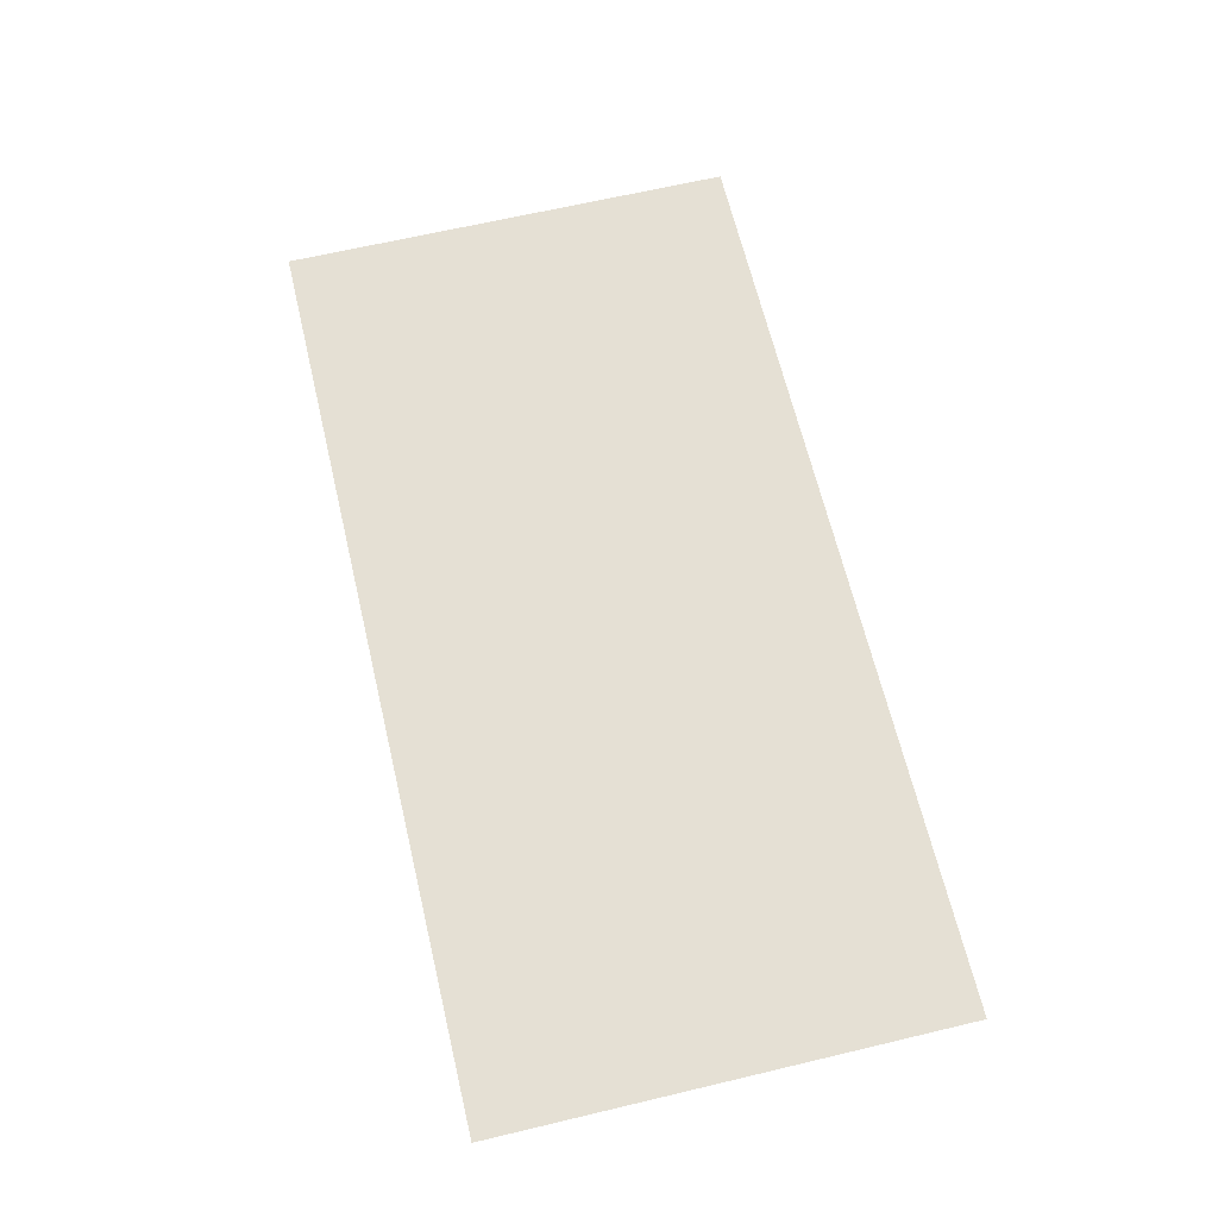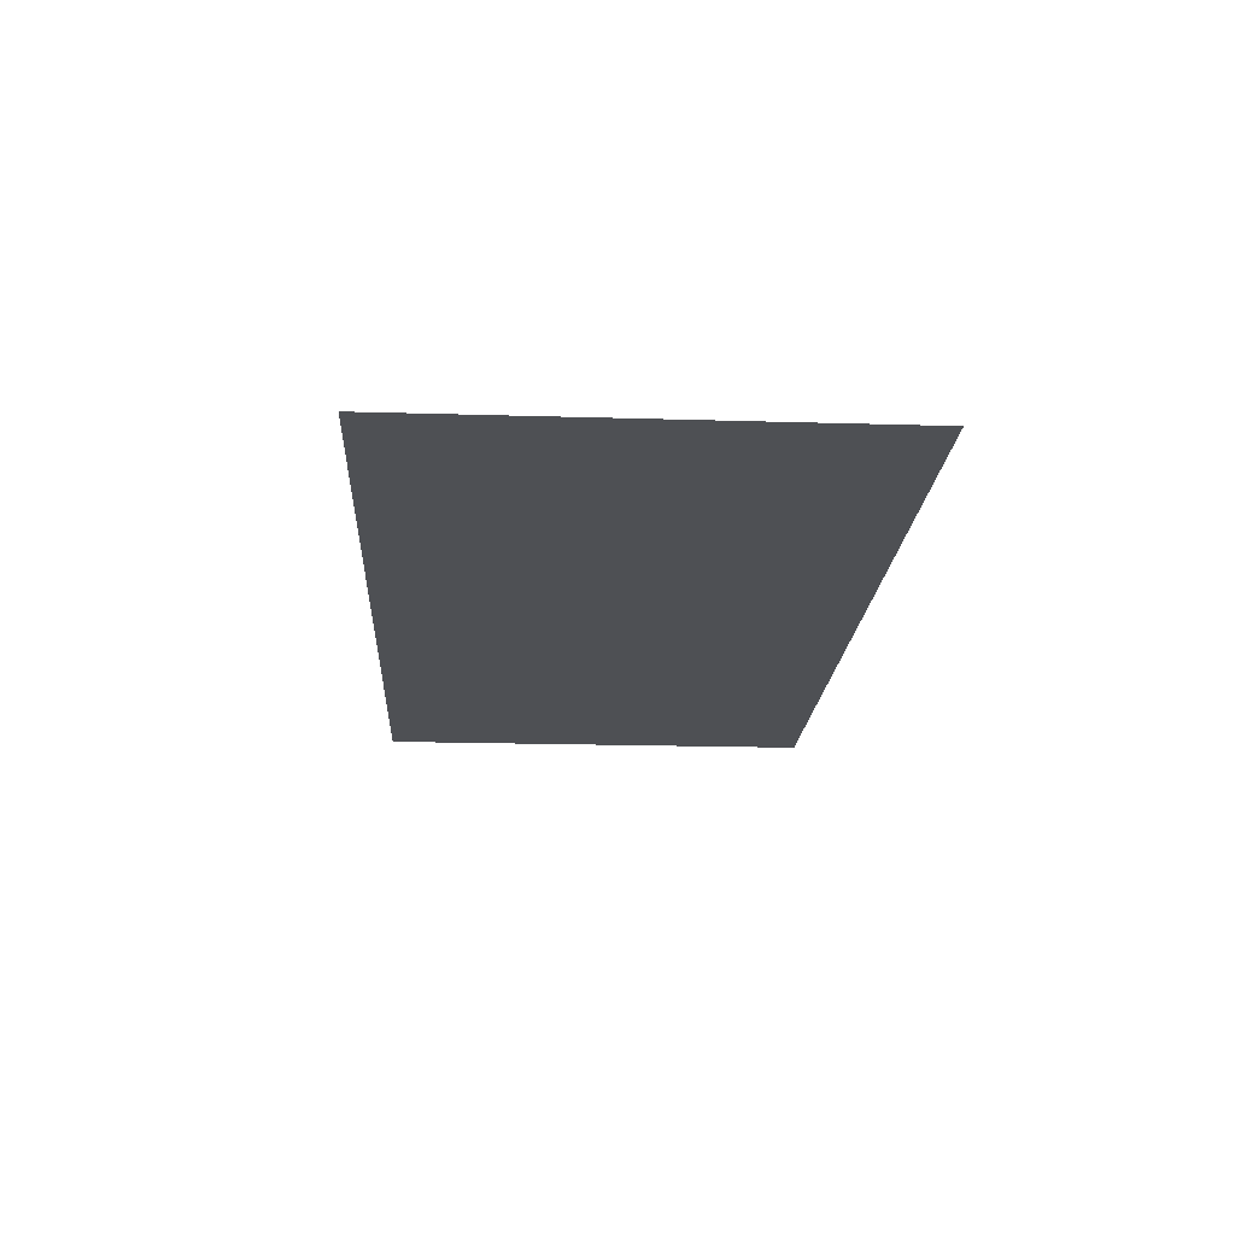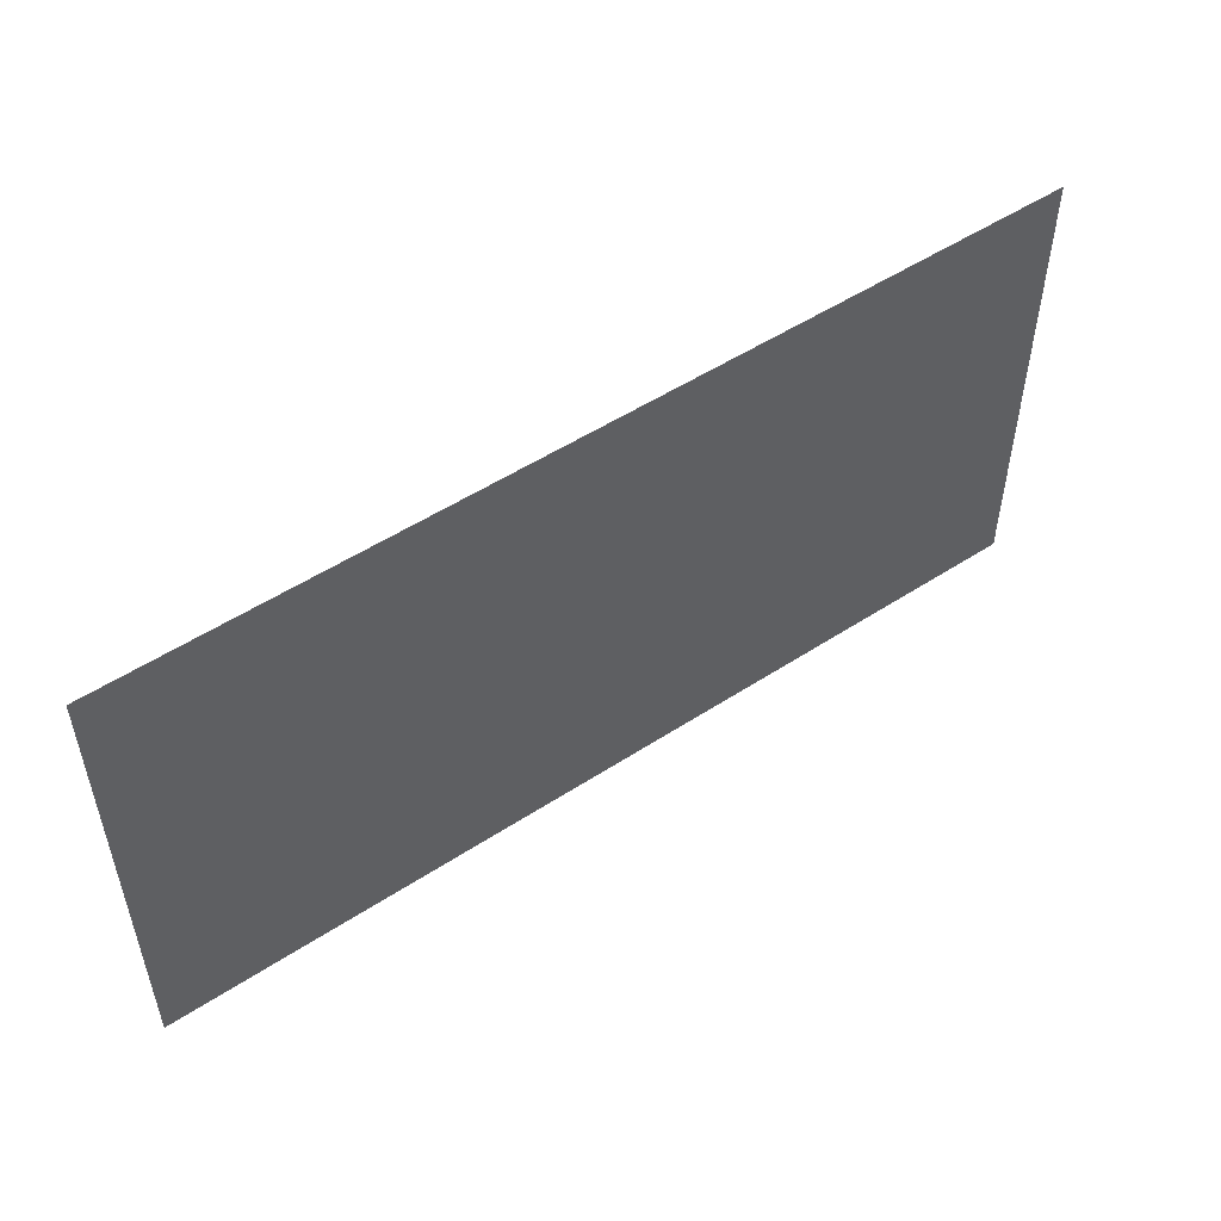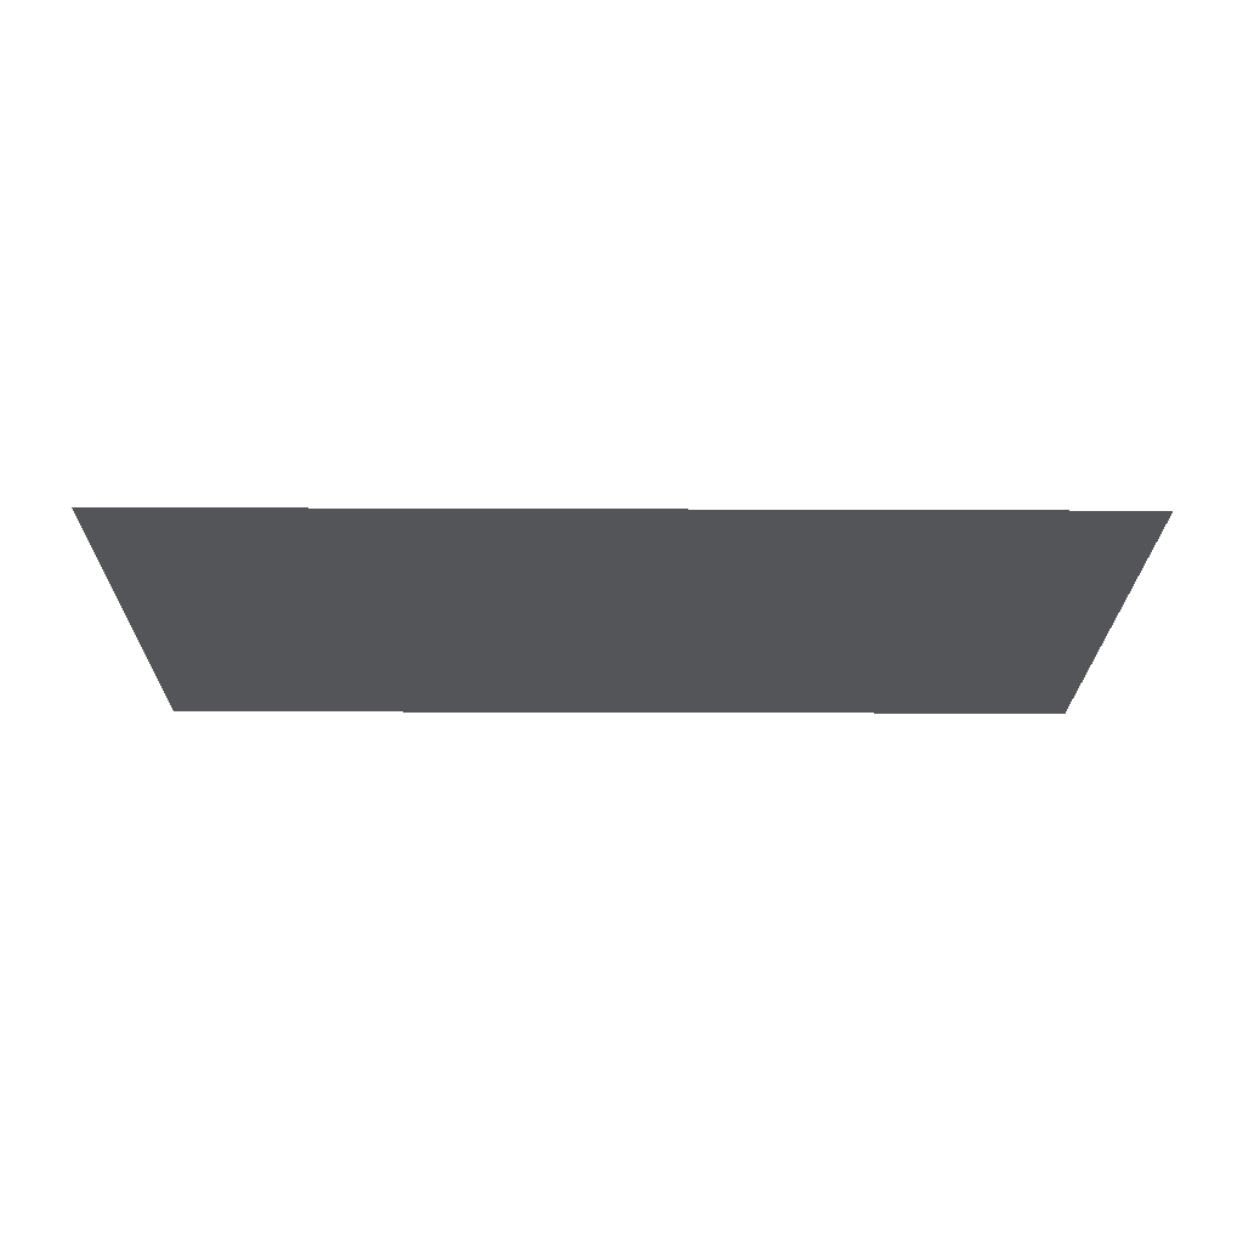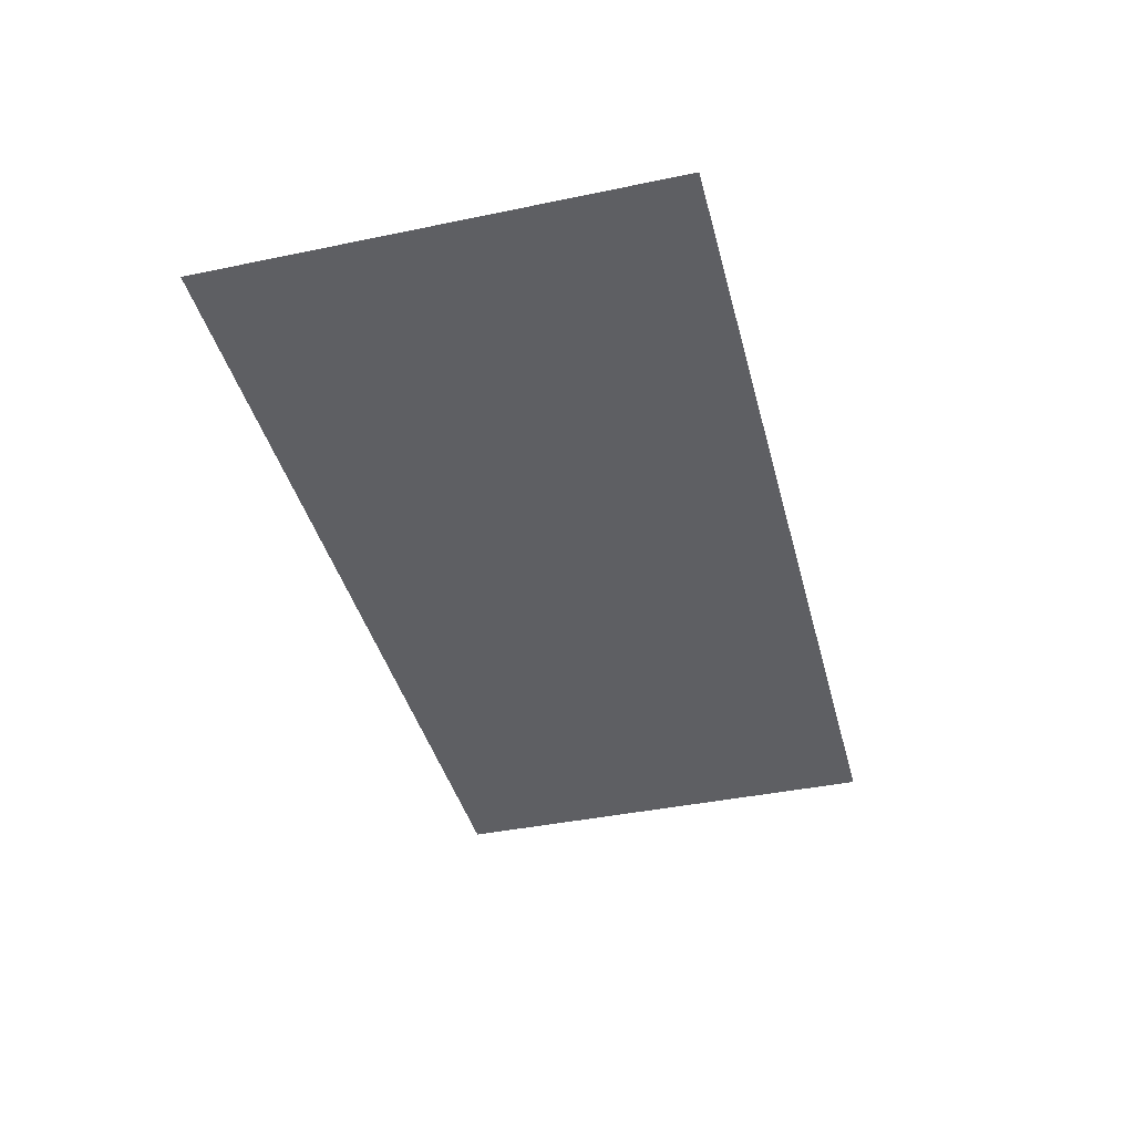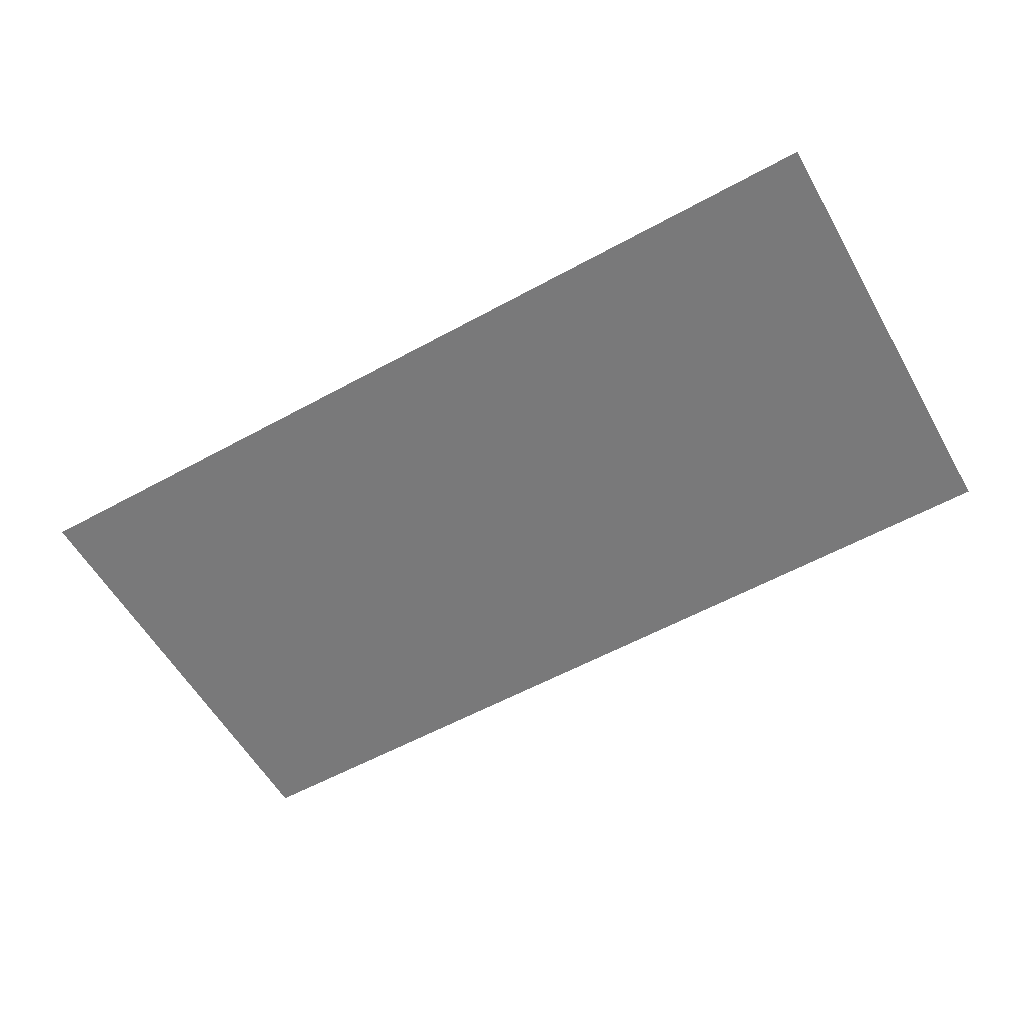
<metadata>
{"format":"obj","ext":"obj","renderer":"f3d","projection":"perspective","resolution":1024,"background":"white","views":[{"elev":65.4,"azim":76.6,"up":"+Z"},{"elev":-18.5,"azim":86.7,"up":"+Z"},{"elev":51.6,"azim":-35.3,"up":"+Y"},{"elev":-24.1,"azim":179.6,"up":"+Z"},{"elev":-40.5,"azim":104.3,"up":"+Z"},{"elev":-57.8,"azim":-150.4,"up":"+Z"}]}
</metadata>
<code>
v -108 -39.2 0
v -108.8 -39.2 0
v -108.8 -38.4 0
v -108 -38.4 0
v -107.2 -39.2 0
v -108 -39.2 0
v -108 -38.4 0
v -107.2 -38.4 0
g Map_mesh_0071
f 1 2 3 4
f 5 6 7 8

</code>
